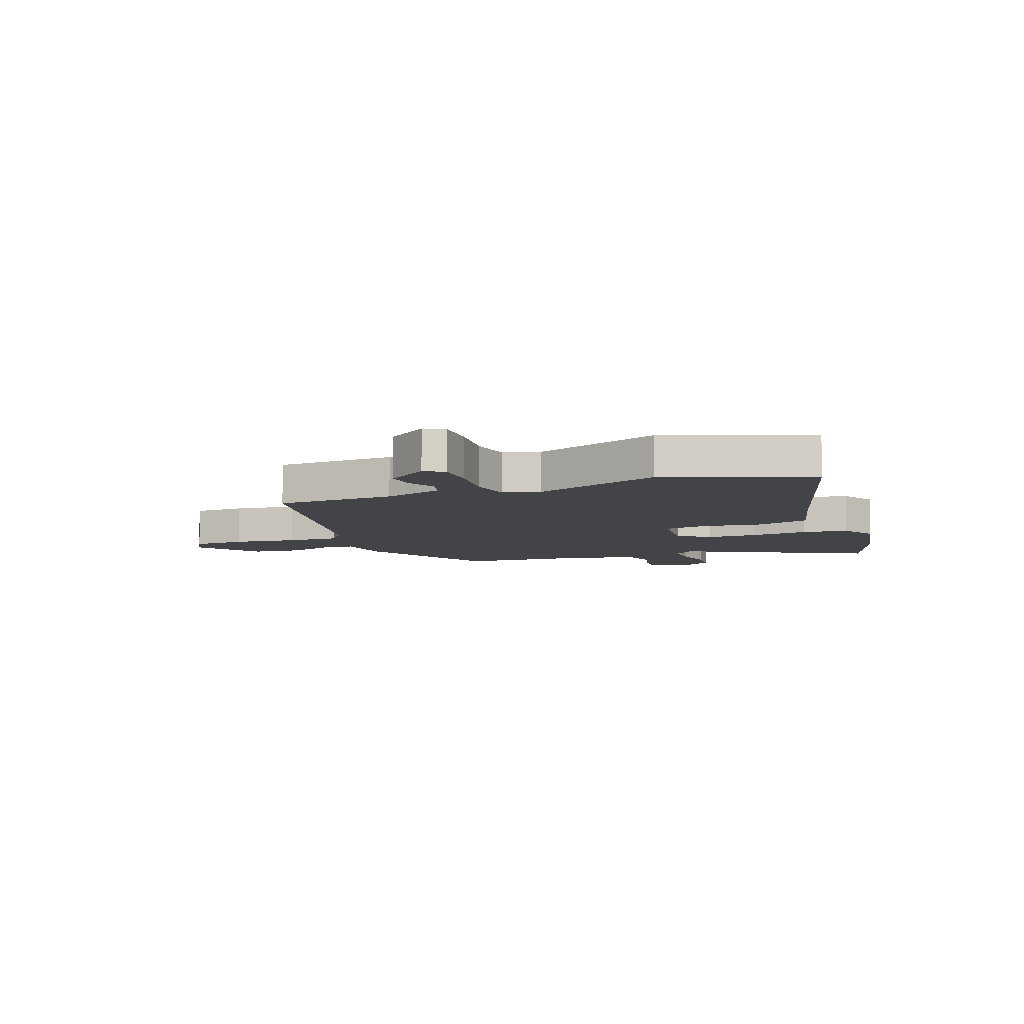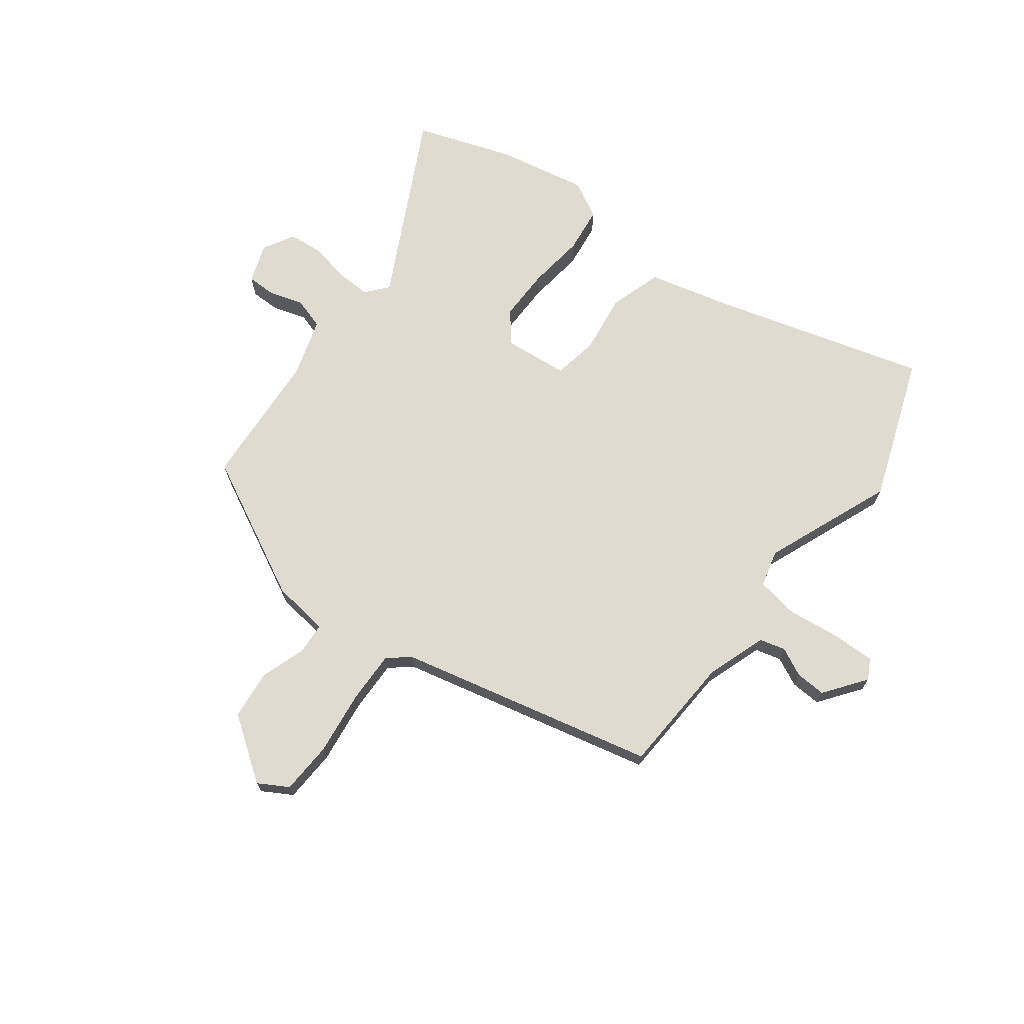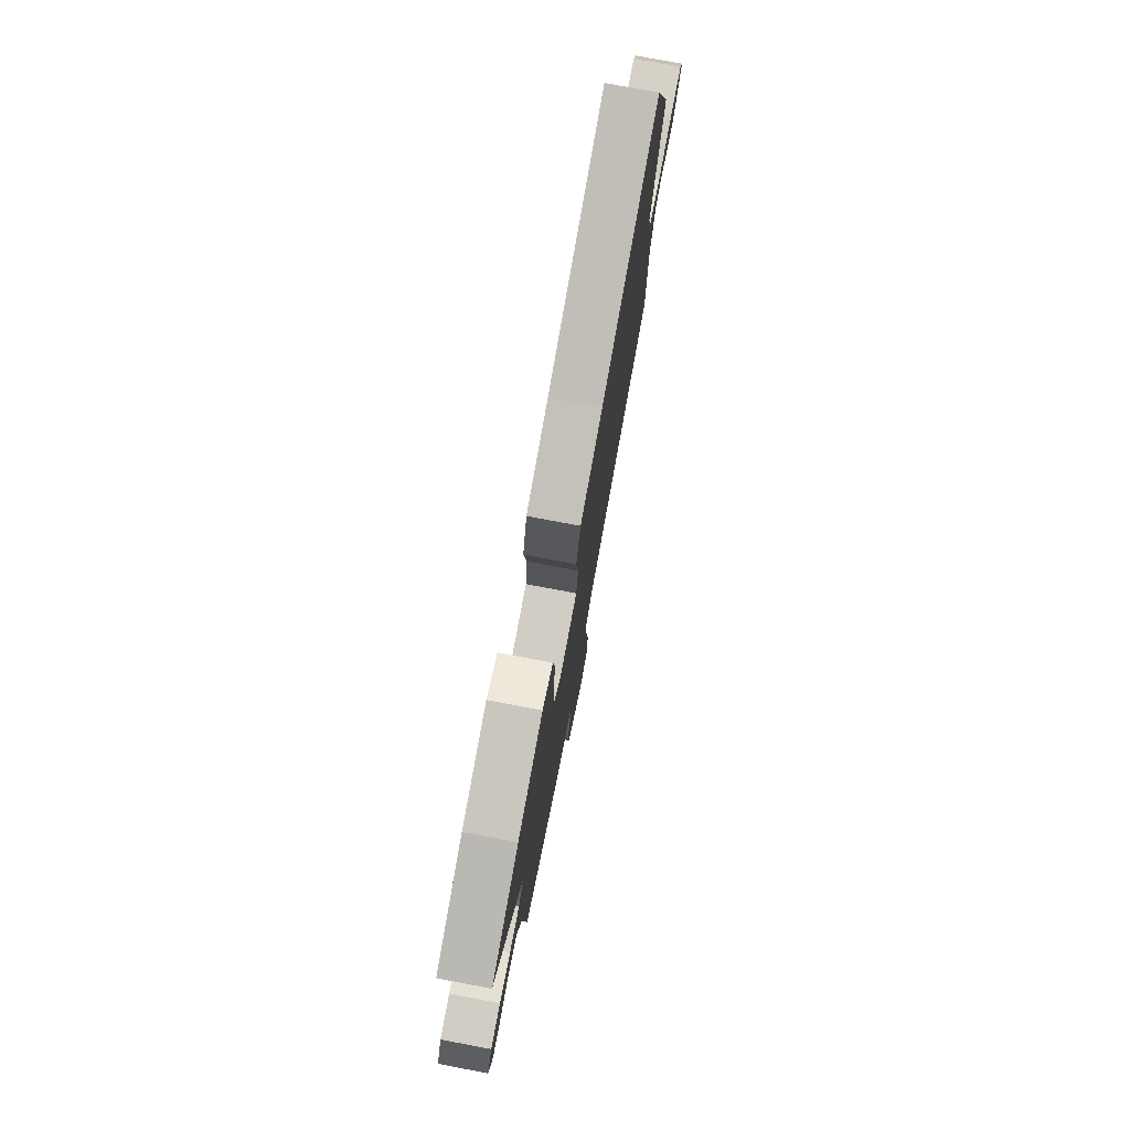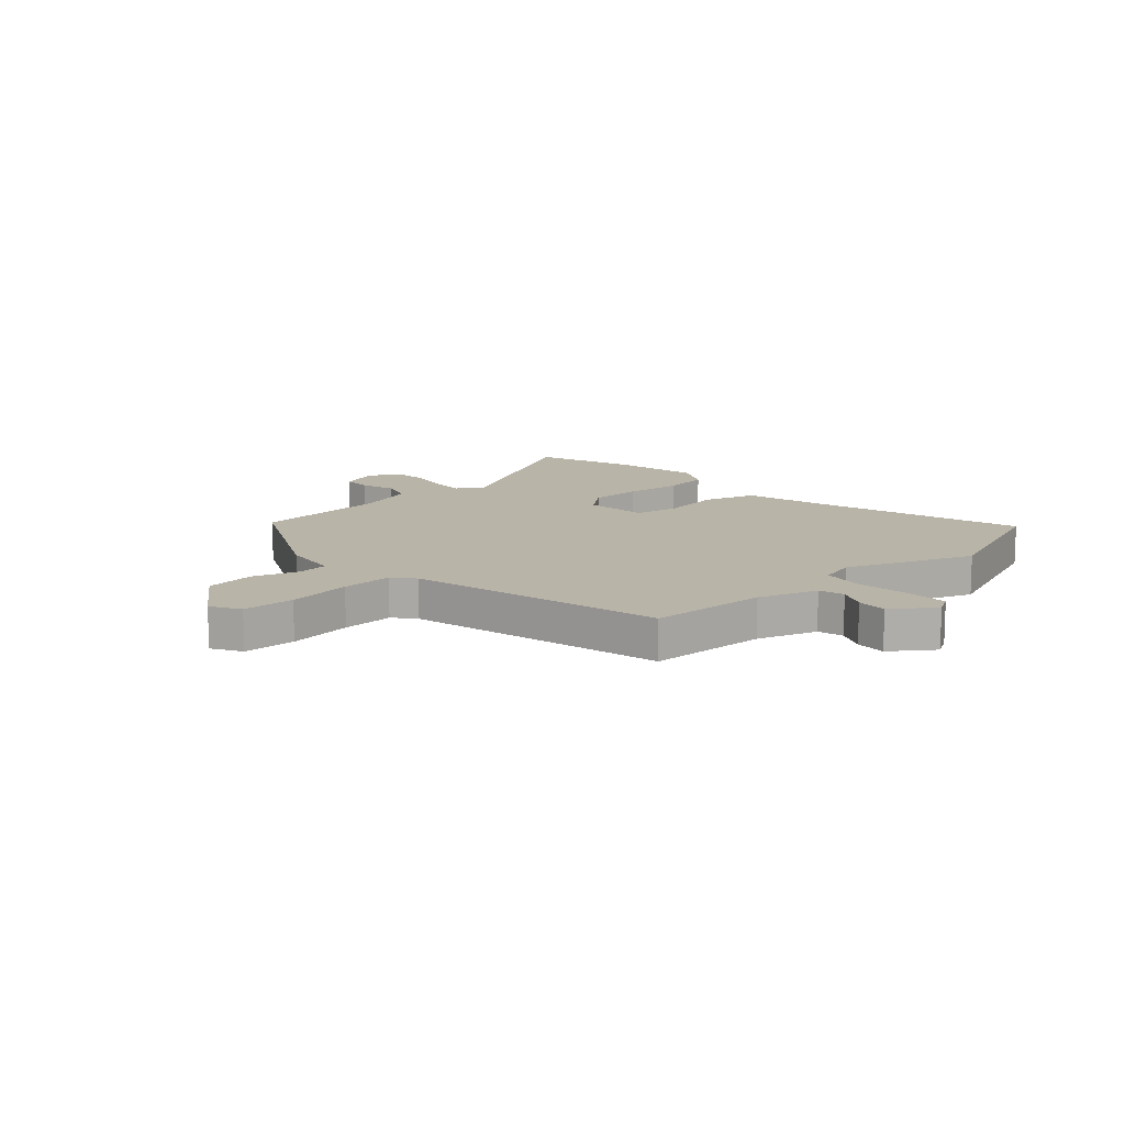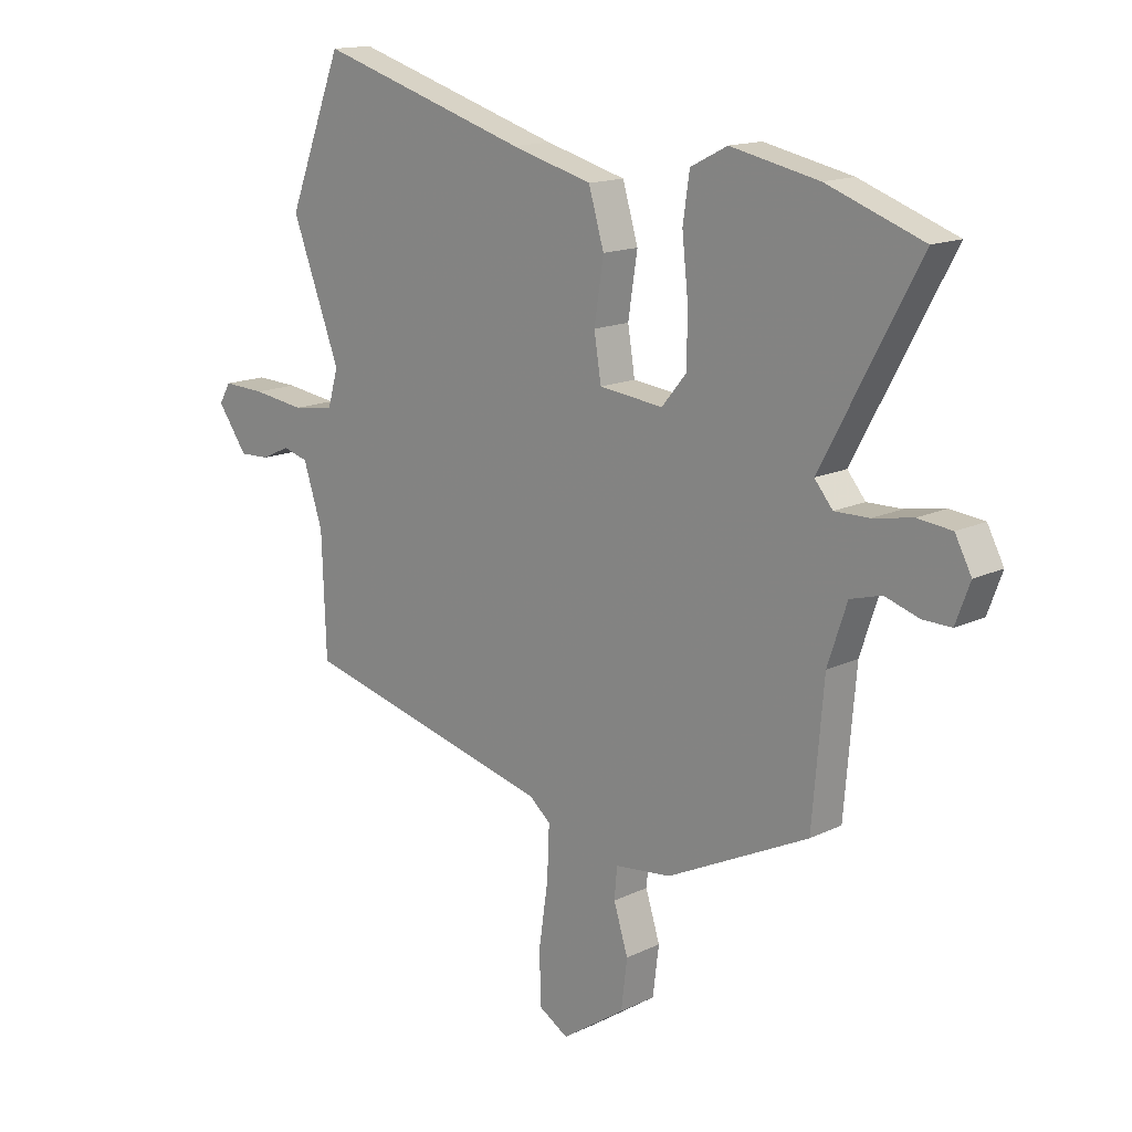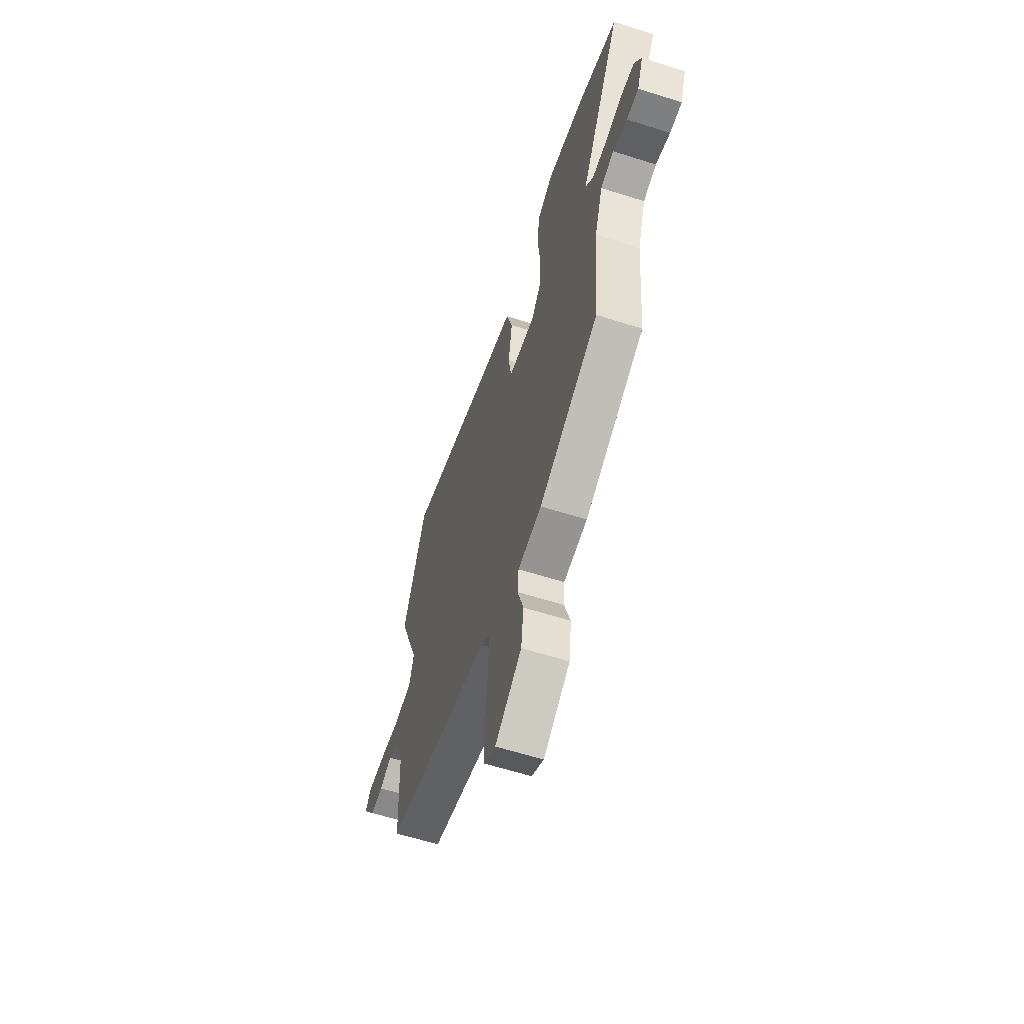
<metadata>
{"format":"obj","ext":"obj","renderer":"f3d","projection":"perspective","resolution":1024,"background":"white","views":[{"elev":-7.7,"azim":-68.2,"up":"+Y"},{"elev":70.1,"azim":-141.8,"up":"+Y"},{"elev":76.8,"azim":100.7,"up":"+Z"},{"elev":13.1,"azim":-131.6,"up":"+Y"},{"elev":14.9,"azim":44.1,"up":"+Z"},{"elev":-60.7,"azim":72.0,"up":"+Z"}]}
</metadata>
<code>
v -0.502 0.07 -0.351
v -0.51 0.07 -0.135
v -0.545 0.07 -0.027
v -0.591 0.07 -0.014
v -0.643 0.07 -0.038
v -0.698 0.07 -0.04
v -0.752 0.07 0.036
v -0.731 0.07 0.072
v -0.654 0.07 0.069
v -0.559 0.07 0.056
v -0.483 0.07 0.067
v -0.464 0.07 0.133
v -0.552 0.07 0.366
v -0.452 0.07 0.623
v -0.069 0.07 0.506
v 0.078 0.07 0.466
v 0.106 0.07 0.371
v 0.089 0.07 0.262
v 0.102 0.07 0.181
v 0.218 0.07 0.168
v 0.263 0.07 0.222
v 0.264 0.07 0.316
v 0.253 0.07 0.42
v 0.265 0.07 0.503
v 0.332 0.07 0.537
v 0.492 0.07 0.503
v 0.667 0.07 0.439
v 0.491 0.07 0.112
v 0.524 0.07 0.072
v 0.587 0.07 0.073
v 0.659 0.07 0.086
v 0.721 0.07 0.079
v 0.751 0.07 0.022
v 0.725 0.07 -0.048
v 0.673 0.07 -0.047
v 0.611 0.07 -0.027
v 0.554 0.07 -0.043
v 0.519 0.07 -0.148
v 0.498 0.07 -0.394
v 0.241 0.07 -0.519
v 0.138 0.07 -0.531
v 0.133 0.07 -0.587
v 0.159 0.07 -0.67
v 0.148 0.07 -0.759
v 0.033 0.07 -0.837
v -0.02 0.07 -0.805
v -0.023 0.07 -0.71
v -0.006 0.07 -0.594
v -0.002 0.07 -0.5
v -0.041 0.07 -0.467
v -0.502 0 -0.351
v -0.51 0 -0.135
v -0.545 0 -0.027
v -0.591 0 -0.014
v -0.643 0 -0.038
v -0.698 0 -0.04
v -0.752 0 0.036
v -0.731 0 0.072
v -0.654 0 0.069
v -0.559 0 0.056
v -0.483 0 0.067
v -0.464 0 0.133
v -0.552 0 0.366
v -0.452 0 0.623
v -0.069 0 0.506
v 0.078 0 0.466
v 0.106 0 0.371
v 0.089 0 0.262
v 0.102 0 0.181
v 0.218 0 0.168
v 0.263 0 0.222
v 0.264 0 0.316
v 0.253 0 0.42
v 0.265 0 0.503
v 0.332 0 0.537
v 0.492 0 0.503
v 0.667 0 0.439
v 0.491 0 0.112
v 0.524 0 0.072
v 0.587 0 0.073
v 0.659 0 0.086
v 0.721 0 0.079
v 0.751 0 0.022
v 0.725 0 -0.048
v 0.673 0 -0.047
v 0.611 0 -0.027
v 0.554 0 -0.043
v 0.519 0 -0.148
v 0.498 0 -0.394
v 0.241 0 -0.519
v 0.138 0 -0.531
v 0.133 0 -0.587
v 0.159 0 -0.67
v 0.148 0 -0.759
v 0.033 0 -0.837
v -0.02 0 -0.805
v -0.023 0 -0.71
v -0.006 0 -0.594
v -0.002 0 -0.5
v -0.041 0 -0.467
f 45 46 47 48
f 45 48 49
f 42 43 44 45
f 41 42 45 49
f 38 39 40 41
f 37 38 41 49
f 33 34 35 36
f 33 36 37
f 30 31 32 33
f 29 30 33 37
f 28 29 37 49
f 22 23 24 25
f 21 22 25 26
f 15 16 17 18
f 15 18 19
f 12 13 14 15
f 11 12 15 19
f 7 8 9 10
f 5 6 7 10
f 4 5 10 11
f 3 4 11 19
f 50 1 2
f 50 2 3 19
f 21 26 27 28
f 20 21 28 49
f 19 20 49 50
f 98 97 96 95
f 99 98 95
f 95 94 93 92
f 99 95 92 91
f 91 90 89 88
f 99 91 88 87
f 86 85 84 83
f 87 86 83
f 83 82 81 80
f 87 83 80 79
f 99 87 79 78
f 75 74 73 72
f 76 75 72 71
f 68 67 66 65
f 69 68 65
f 65 64 63 62
f 69 65 62 61
f 60 59 58 57
f 60 57 56 55
f 61 60 55 54
f 69 61 54 53
f 52 51 100
f 69 53 52 100
f 78 77 76 71
f 99 78 71 70
f 100 99 70 69
f 1 51 52 2
f 2 52 53 3
f 3 53 54 4
f 4 54 55 5
f 5 55 56 6
f 6 56 57 7
f 7 57 58 8
f 8 58 59 9
f 9 59 60 10
f 10 60 61 11
f 11 61 62 12
f 12 62 63 13
f 13 63 64 14
f 14 64 65 15
f 15 65 66 16
f 16 66 67 17
f 17 67 68 18
f 18 68 69 19
f 19 69 70 20
f 20 70 71 21
f 21 71 72 22
f 22 72 73 23
f 23 73 74 24
f 24 74 75 25
f 25 75 76 26
f 26 76 77 27
f 27 77 78 28
f 28 78 79 29
f 29 79 80 30
f 30 80 81 31
f 31 81 82 32
f 32 82 83 33
f 33 83 84 34
f 34 84 85 35
f 35 85 86 36
f 36 86 87 37
f 37 87 88 38
f 38 88 89 39
f 39 89 90 40
f 40 90 91 41
f 41 91 92 42
f 42 92 93 43
f 43 93 94 44
f 44 94 95 45
f 45 95 96 46
f 46 96 97 47
f 47 97 98 48
f 48 98 99 49
f 49 99 100 50
f 50 100 51 1

</code>
